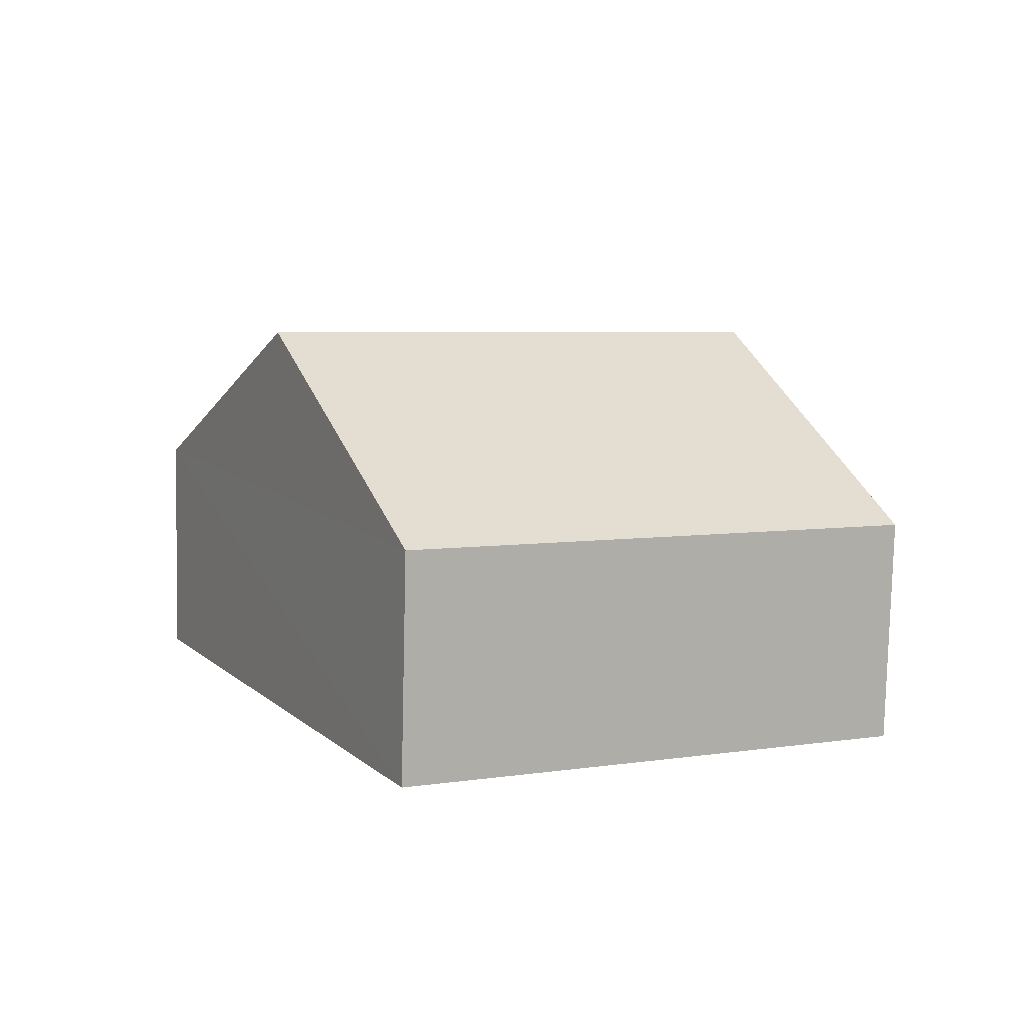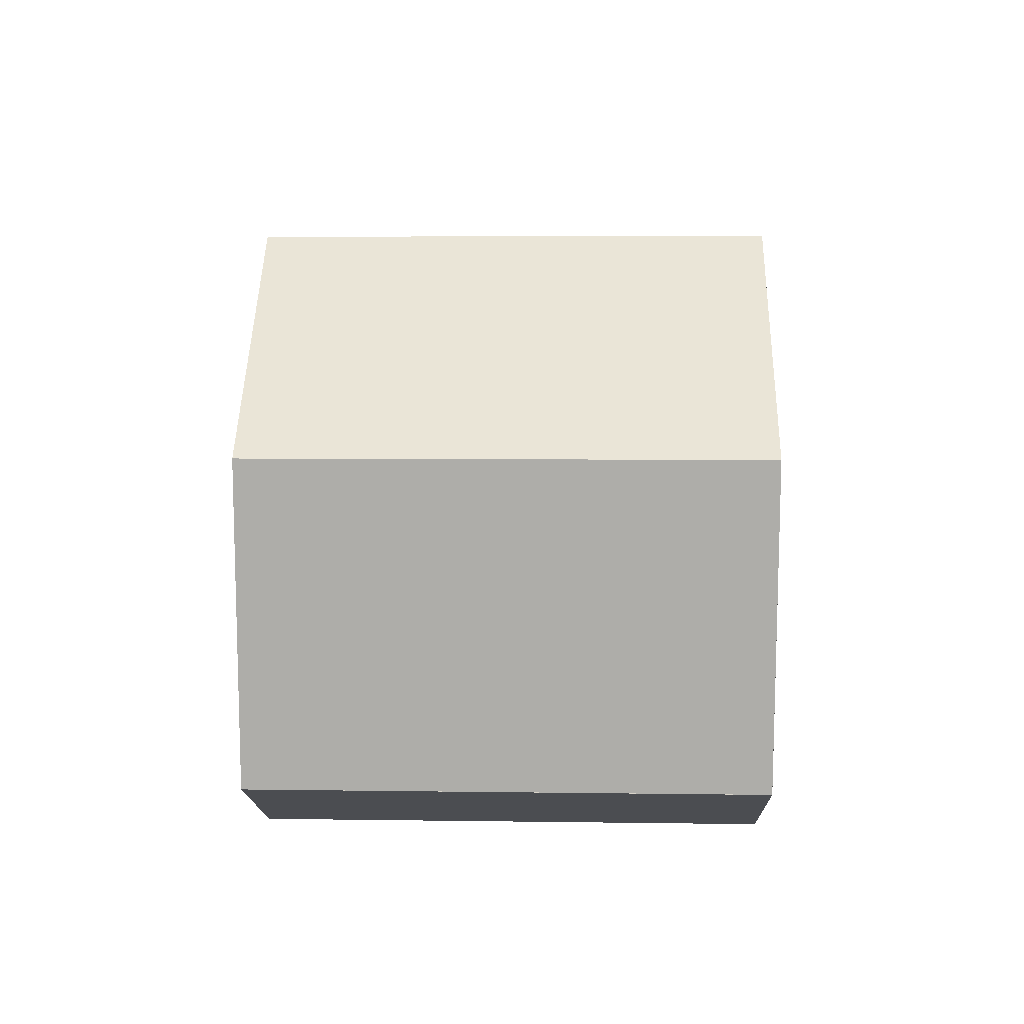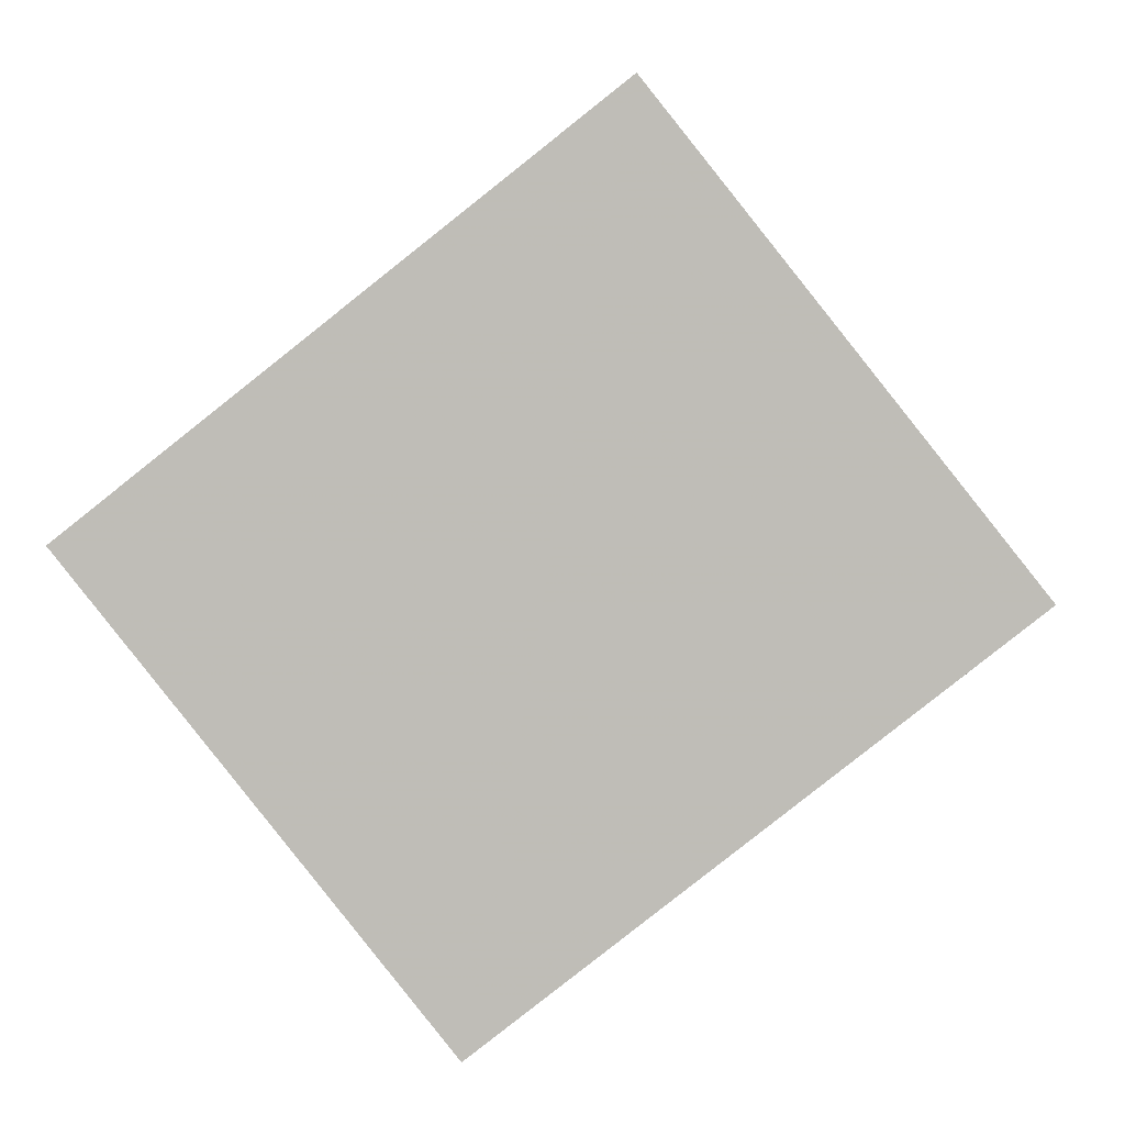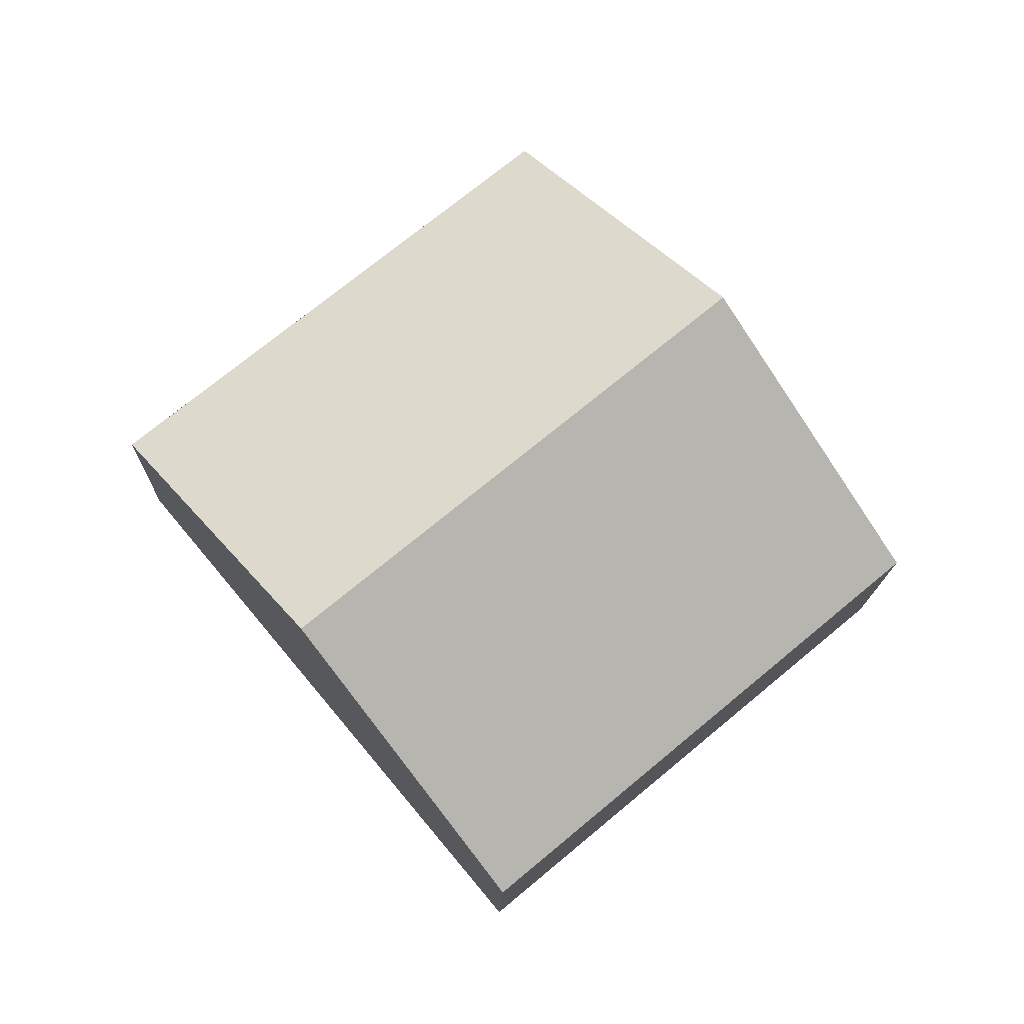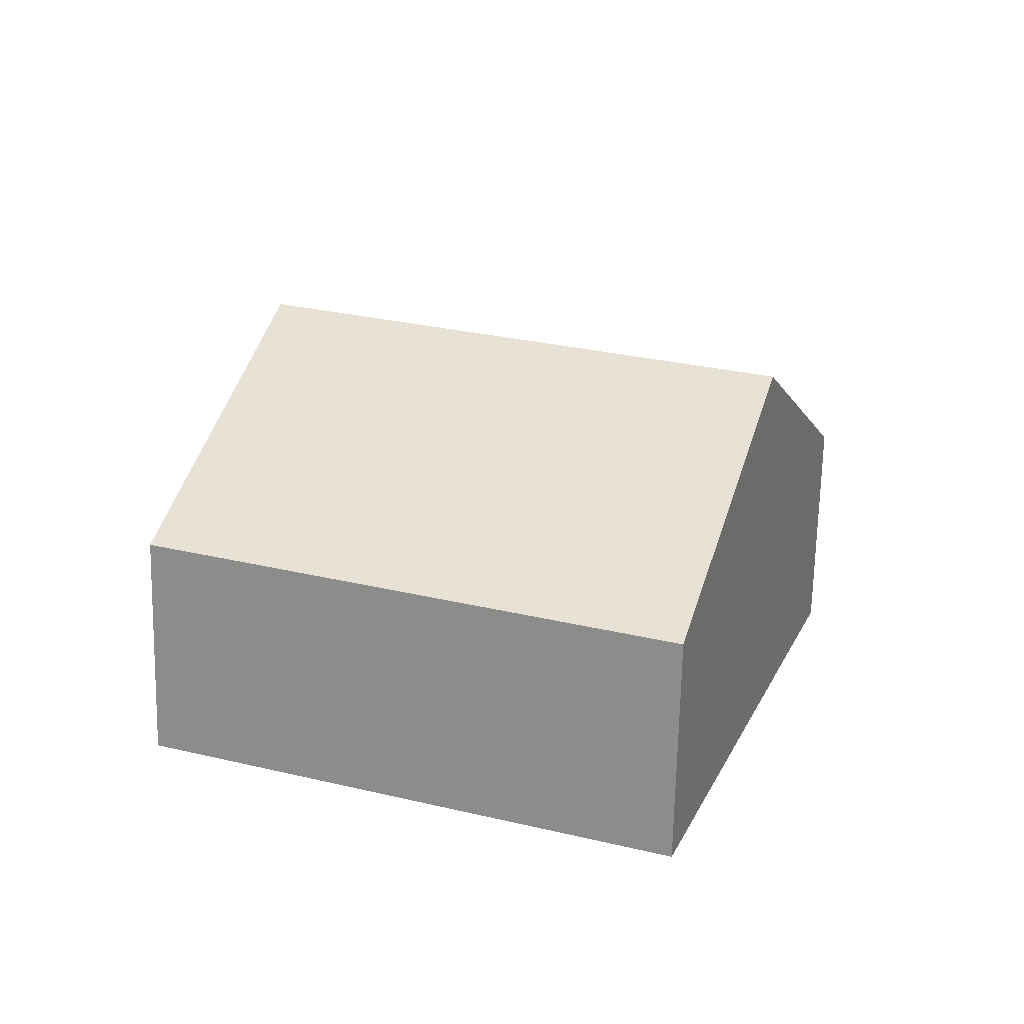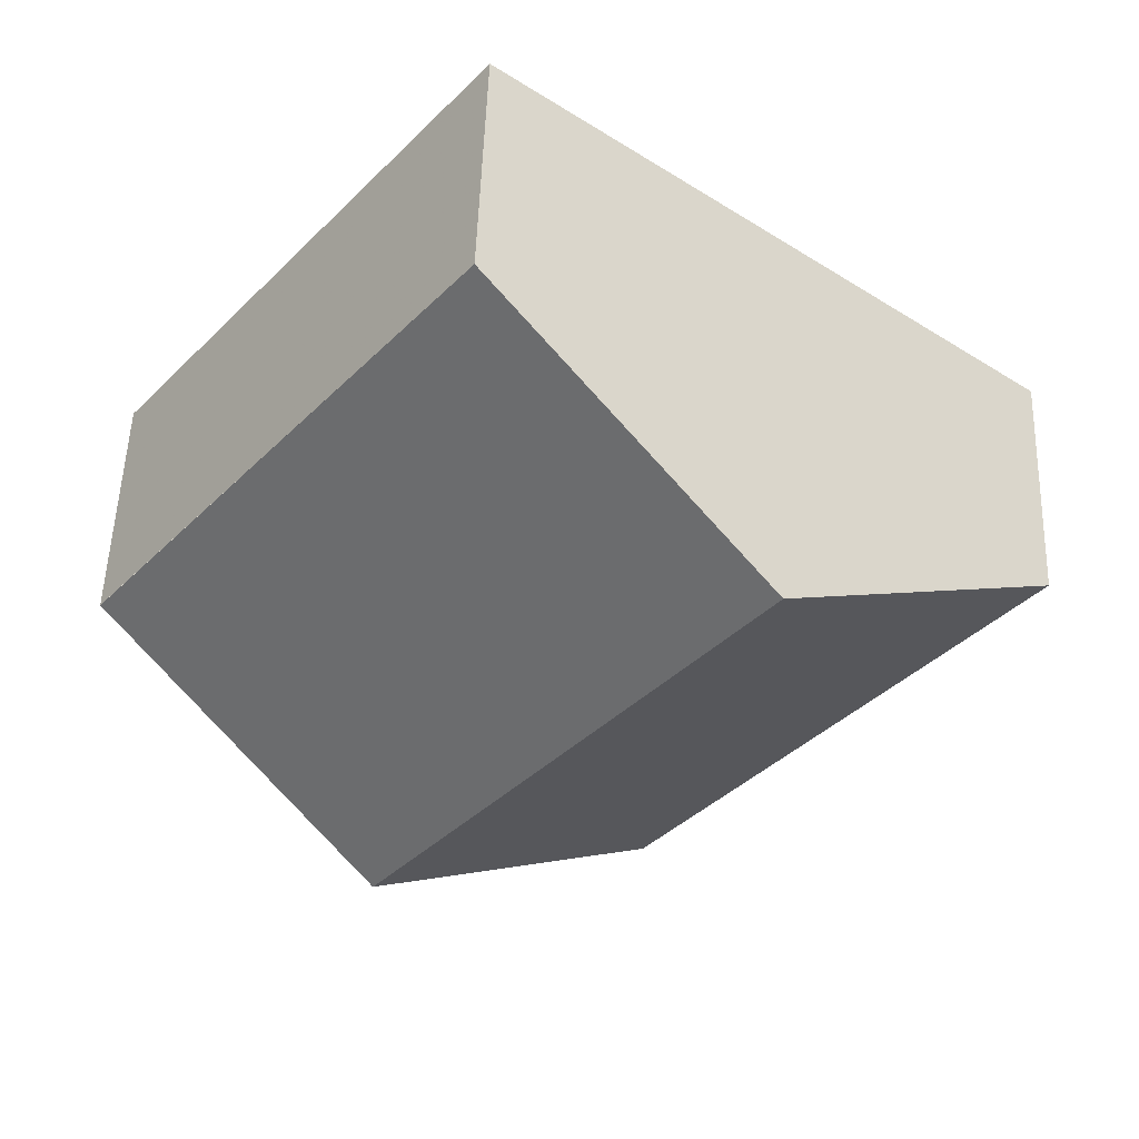
<metadata>
{"format":"obj","ext":"obj","renderer":"f3d","projection":"perspective","resolution":1024,"background":"white","views":[{"elev":10.7,"azim":-156.0,"up":"+Y"},{"elev":74.5,"azim":52.6,"up":"+Y"},{"elev":2.5,"azim":4.2,"up":"+Z"},{"elev":75.4,"azim":-168.2,"up":"+Y"},{"elev":20.5,"azim":-108.7,"up":"+Y"},{"elev":53.5,"azim":-177.0,"up":"+Z"}]}
</metadata>
<code>
v 397.4 -5.104 380.3
v 397.5 -7.522 380.2
v 393.8 -7.805 384.9
v 393.7 -5.387 384.9
v 399.1 -7.756 389
v 399 -5.338 389.1
v 396.3 -3.562 387
v 402.8 -7.473 384.4
v 402.7 -5.056 384.4
v 400.1 -3.279 382.4
g CityEngineMaterial_15
f 1 2 3 4
f 4 3 5 6 7
f 6 5 8 9
f 9 8 2 1 10
v 400.1 -3.279 382.4
v 397.4 -5.104 380.3
v 393.7 -5.387 384.9
v 396.3 -3.562 387
v 399 -5.338 389.1
v 402.7 -5.055 384.4
v 397.5 -7.522 380.2
v 402.8 -7.473 384.4
v 399.1 -7.756 389
v 393.8 -7.805 384.9
g CityEngineMaterial_4
f 11 12 13 14
f 11 14 15 16
f 17 18 19 20

</code>
